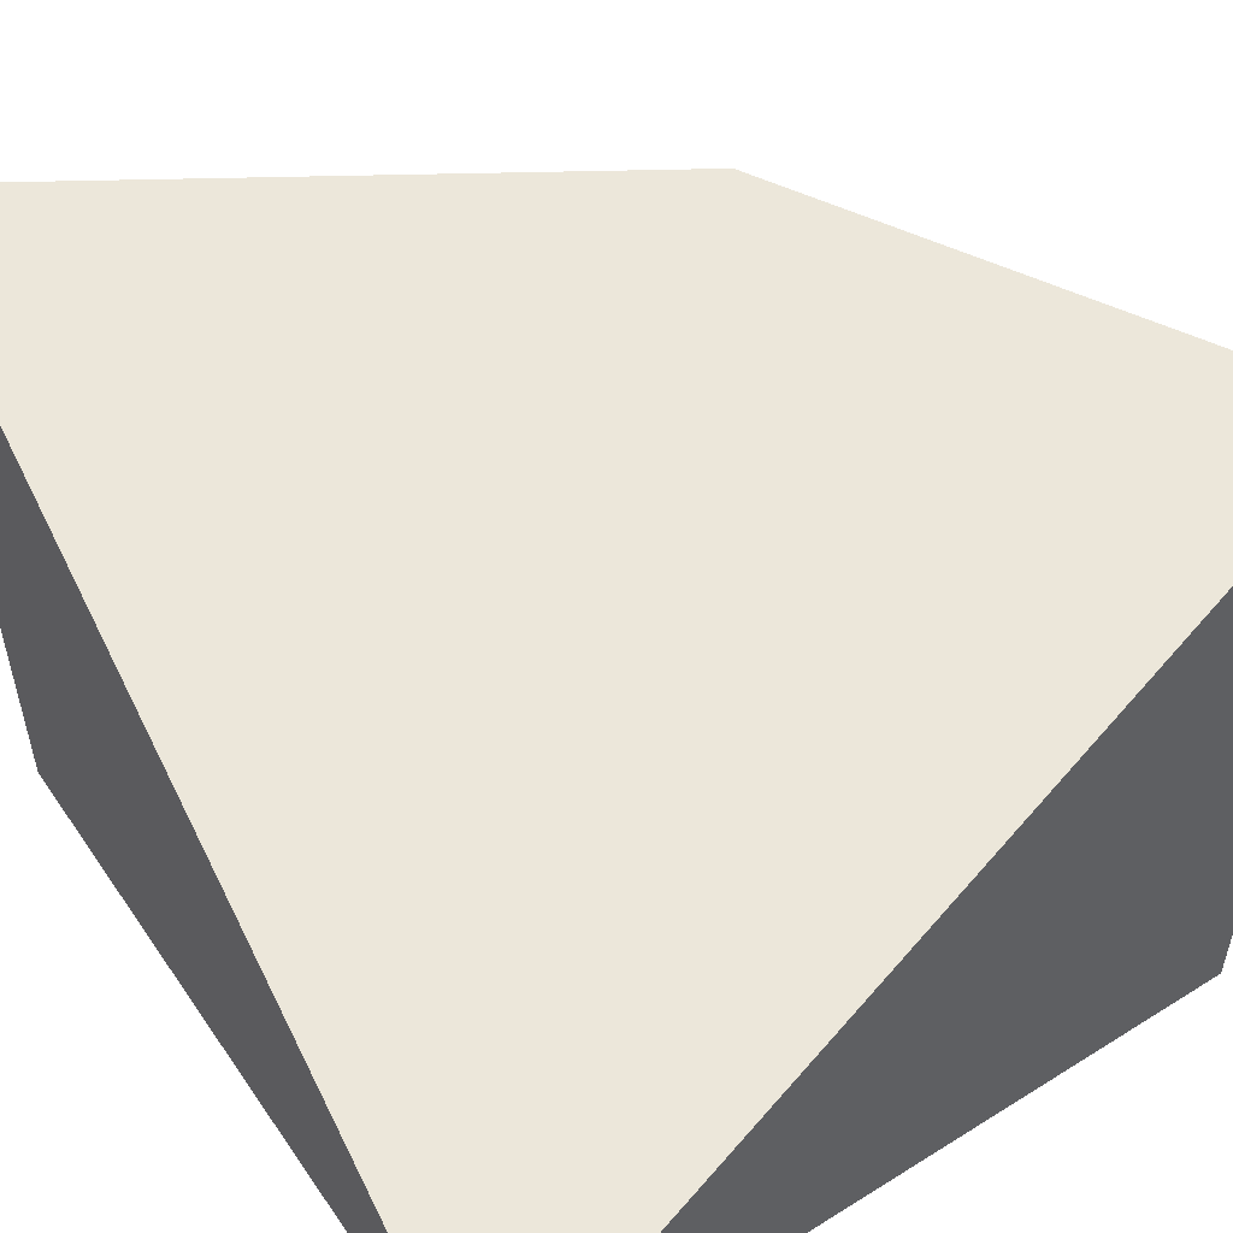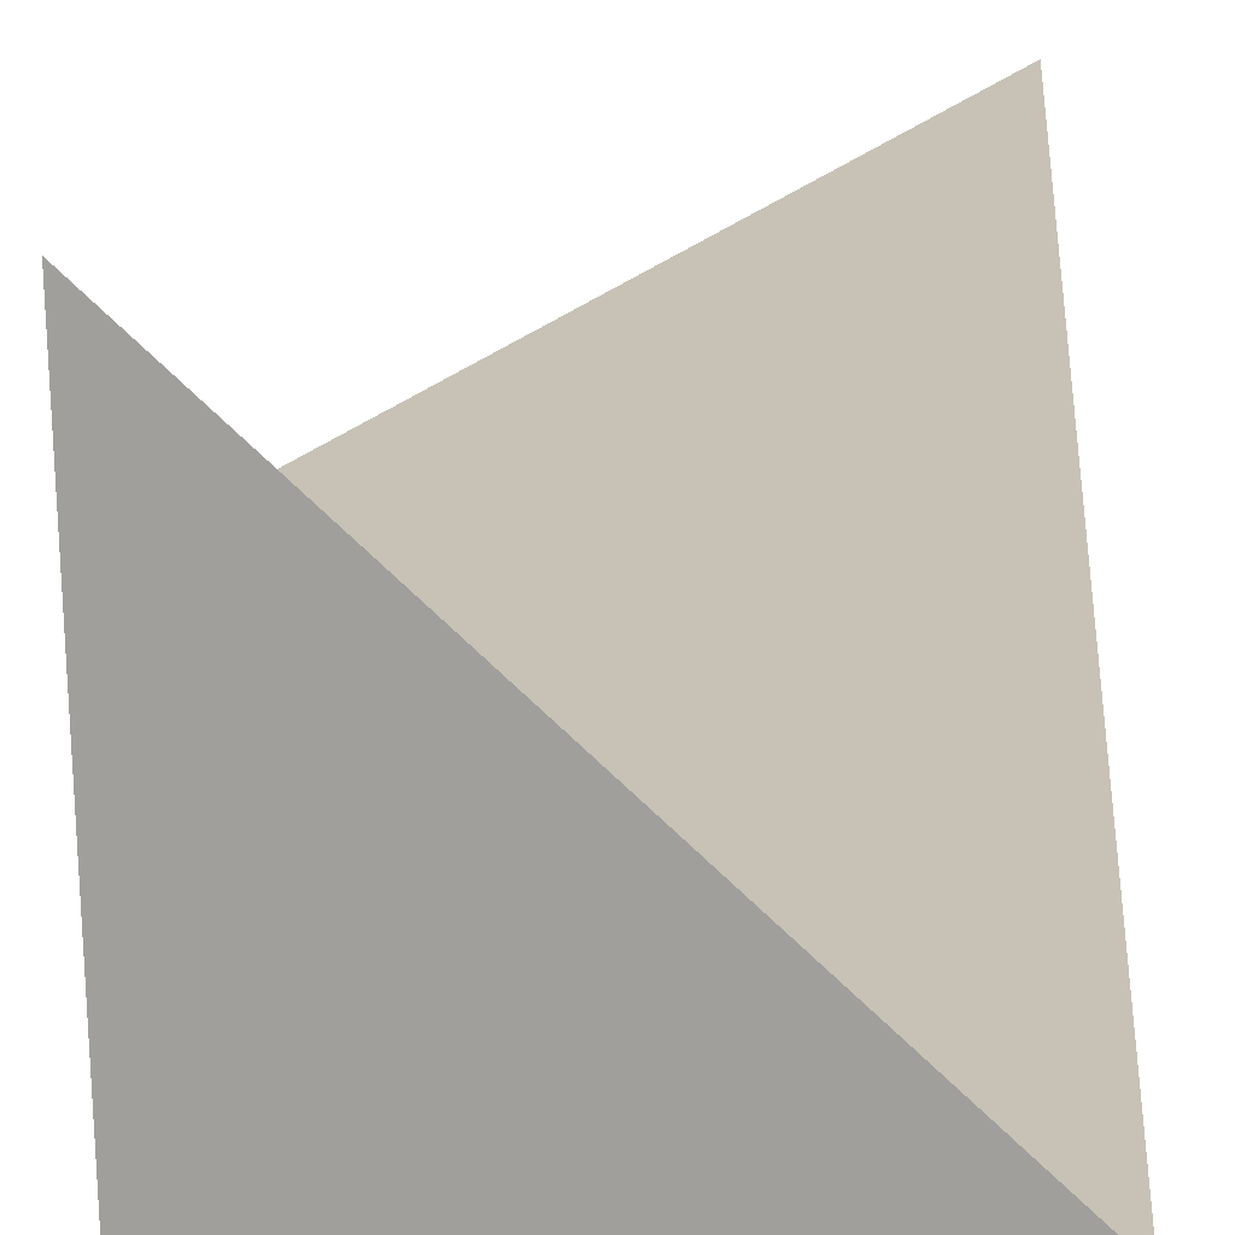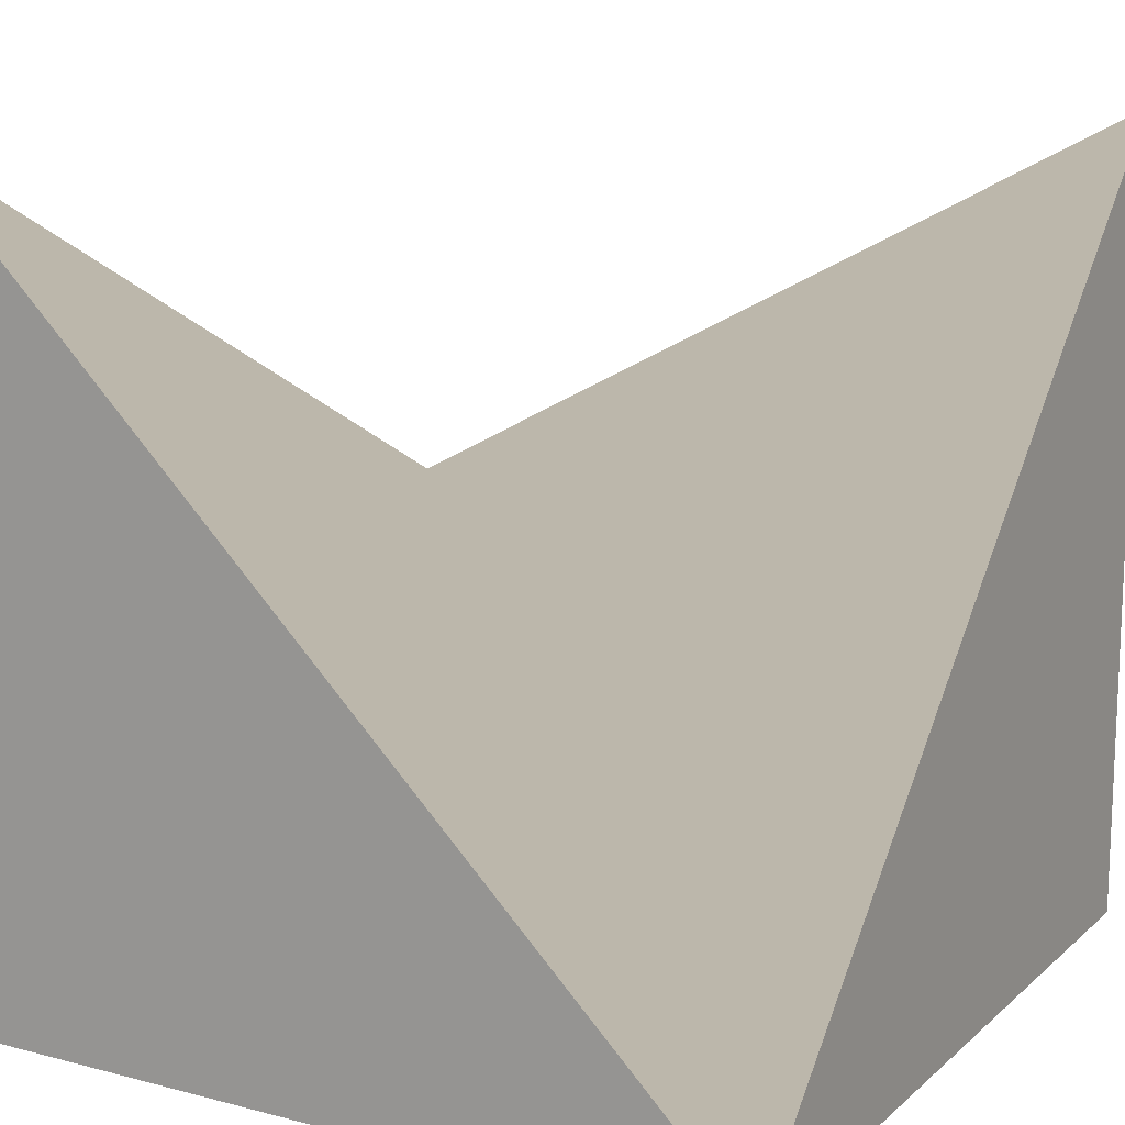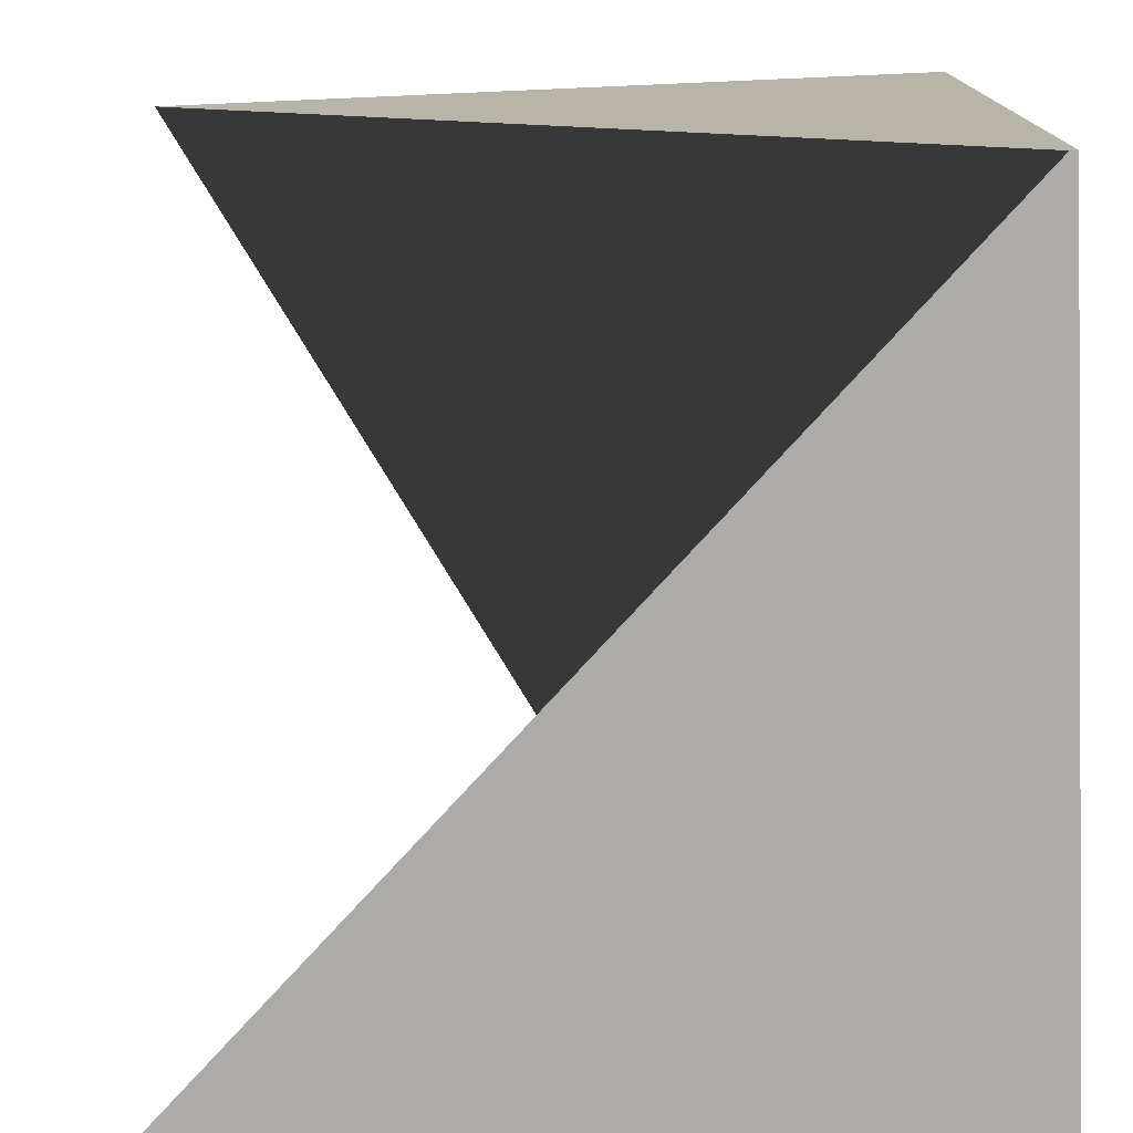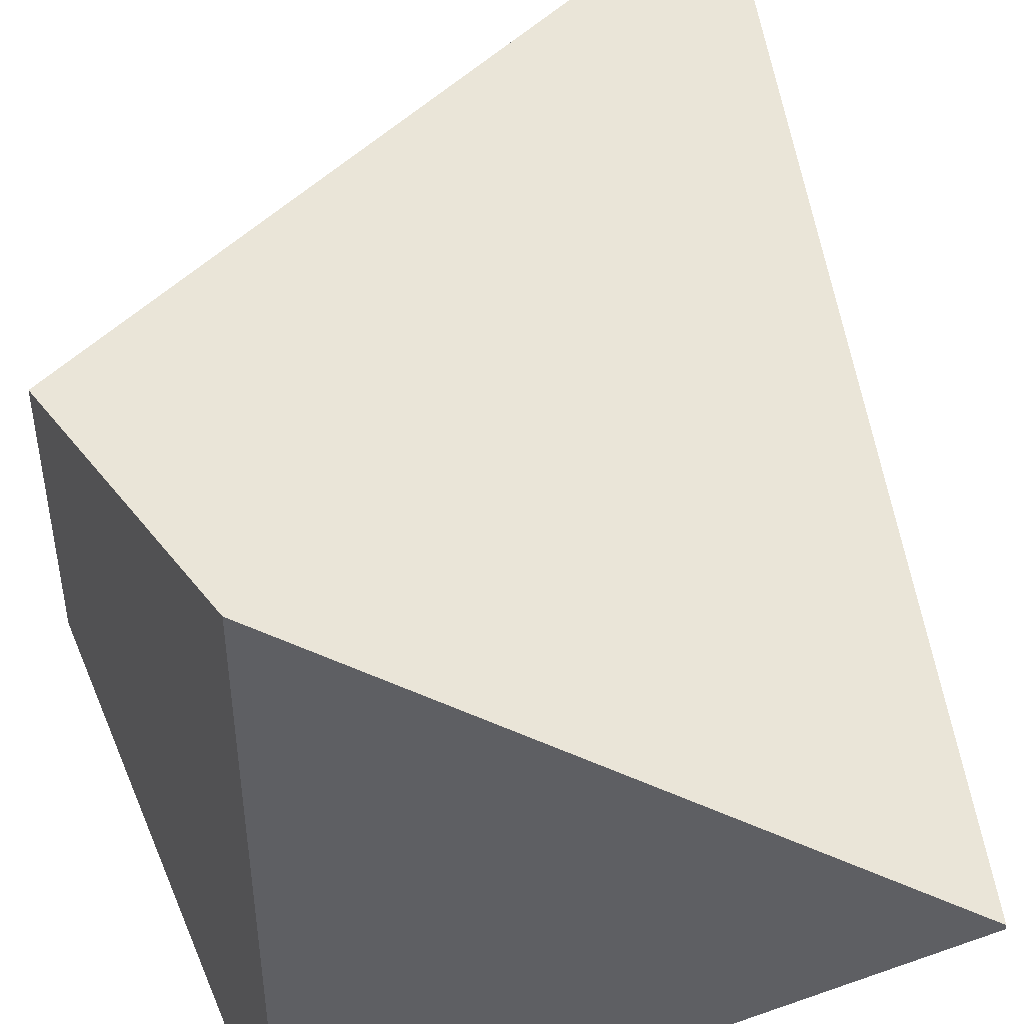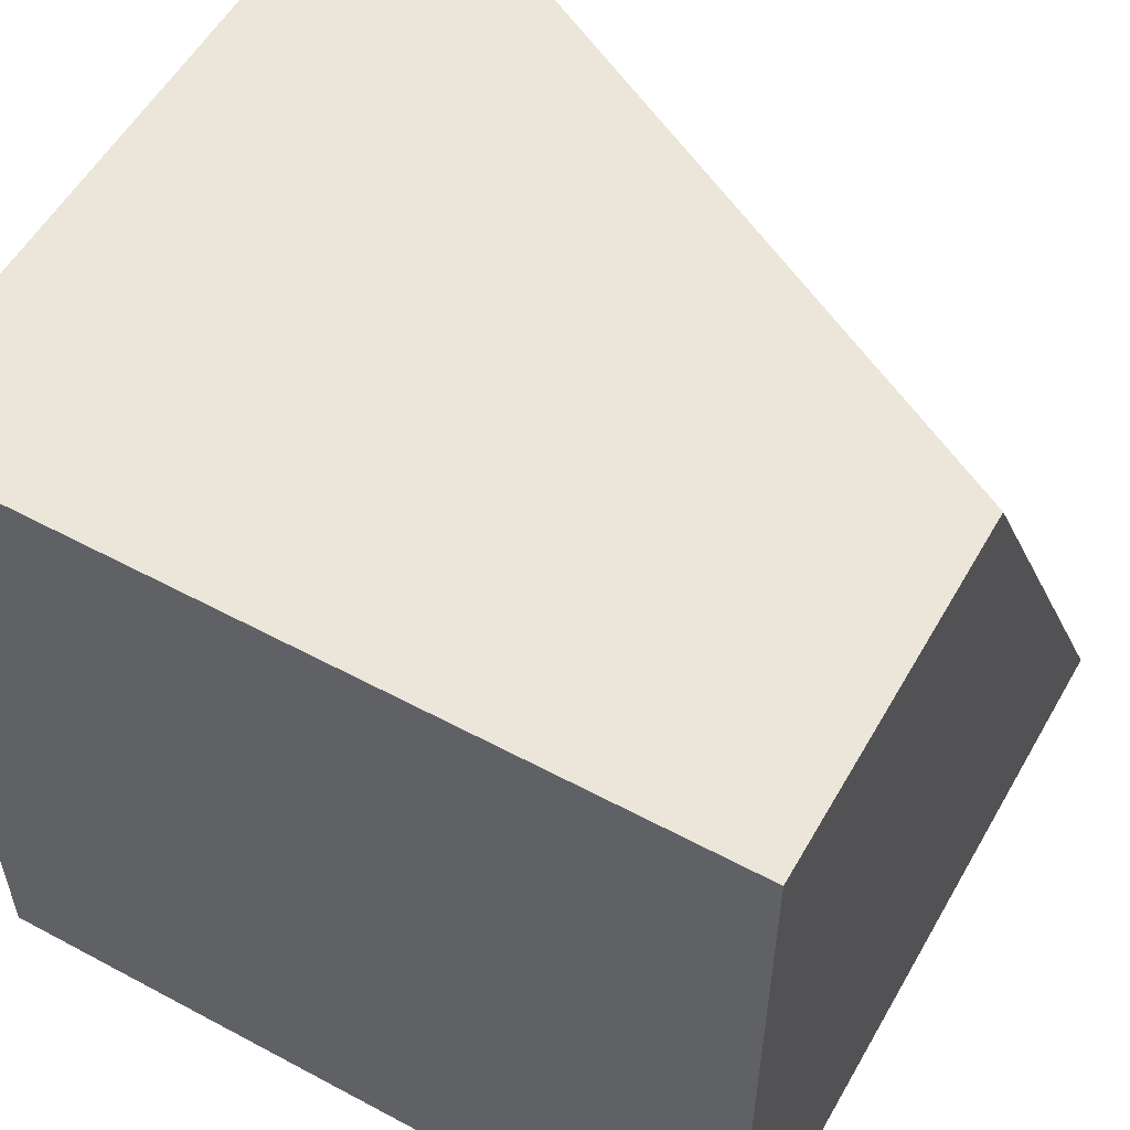
<metadata>
{"format":"obj","ext":"obj","renderer":"f3d","projection":"perspective","resolution":1024,"background":"white","views":[{"elev":53.4,"azim":-123.7,"up":"+Y"},{"elev":19.0,"azim":178.3,"up":"+Y"},{"elev":14.4,"azim":-150.3,"up":"+Y"},{"elev":-76.3,"azim":-87.5,"up":"+Z"},{"elev":44.5,"azim":158.0,"up":"+Y"},{"elev":55.6,"azim":29.4,"up":"+Z"}]}
</metadata>
<code>
v  1 1 -1
v  1 -1 -1
v  -1 -1 -1
v  -1 -0.9822 -1
v  -1 -1 1
v  -1 1 1
v  1 -1 1
v  1 -0.0829 1
o default
g default
f 1 2 3
f 1 3 4
f 5 6 4
f 5 4 3
f 7 8 5
f 8 6 5
f 2 1 7
f 1 8 7
f 1 4 8
f 4 6 8
f 2 7 5
f 2 5 3

</code>
